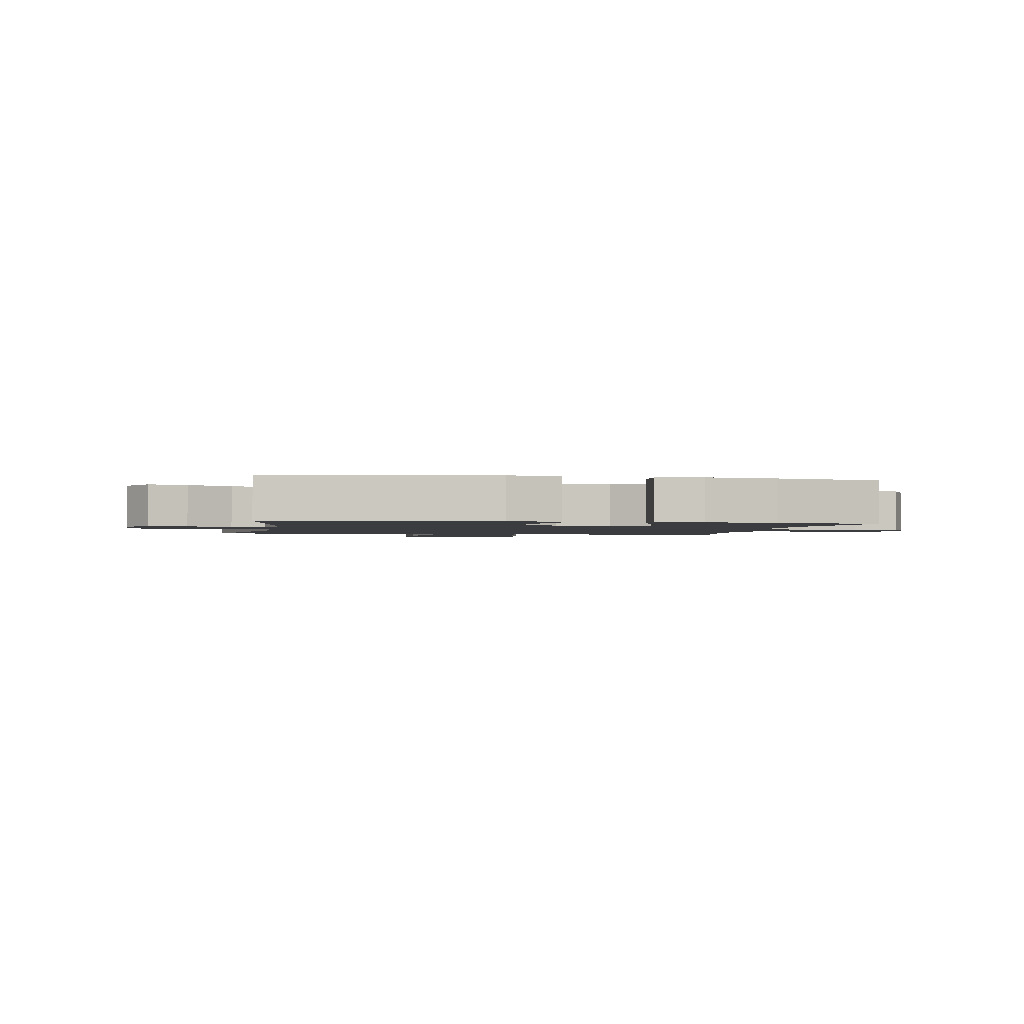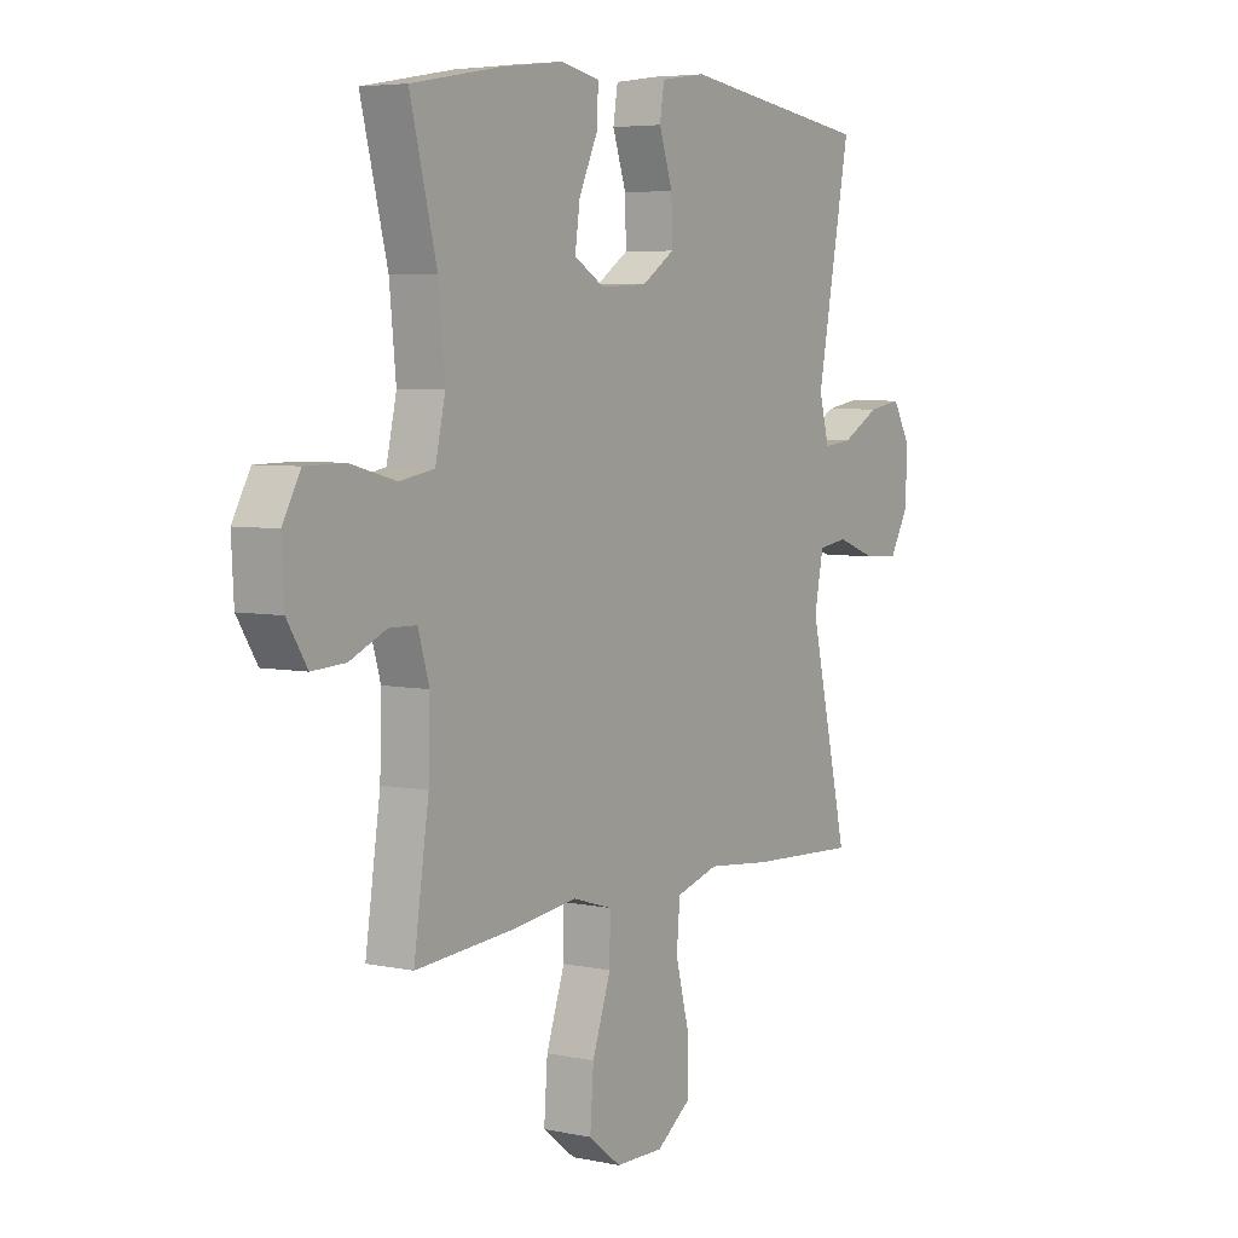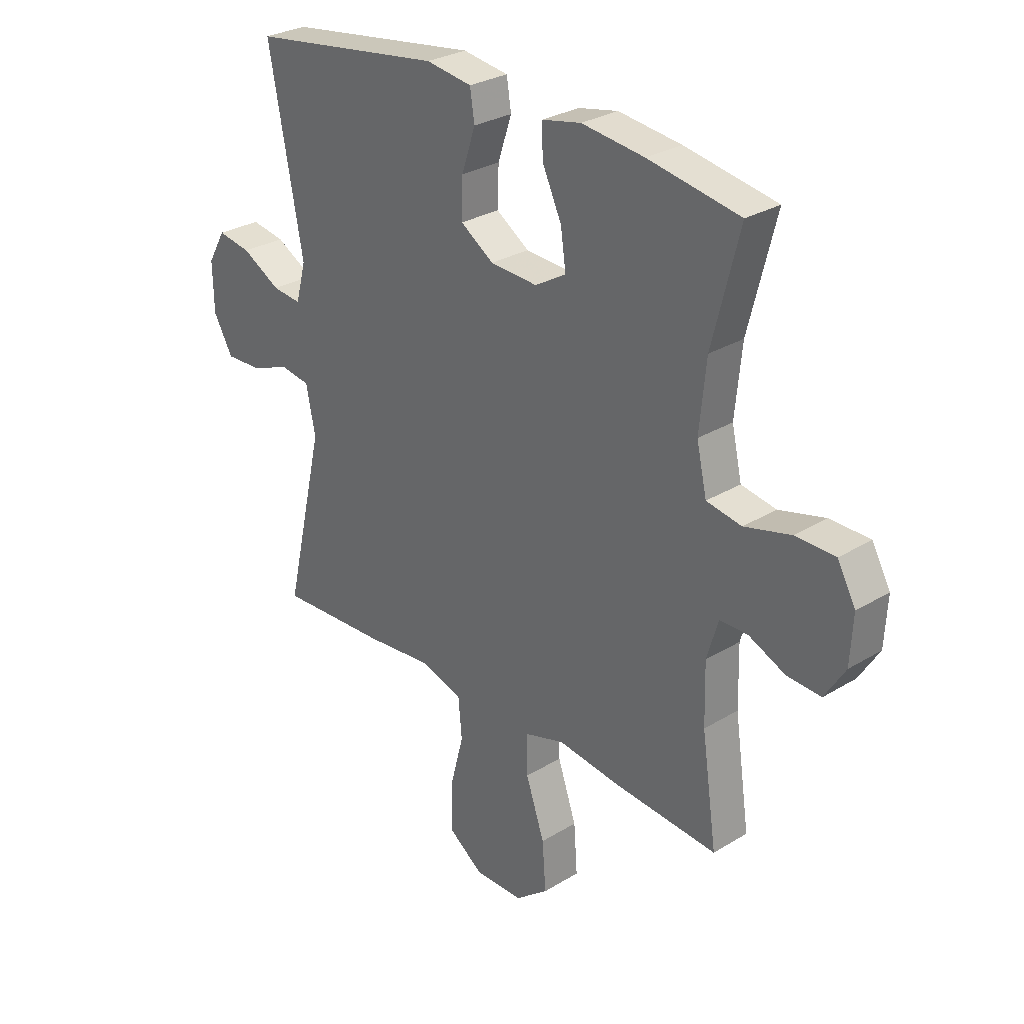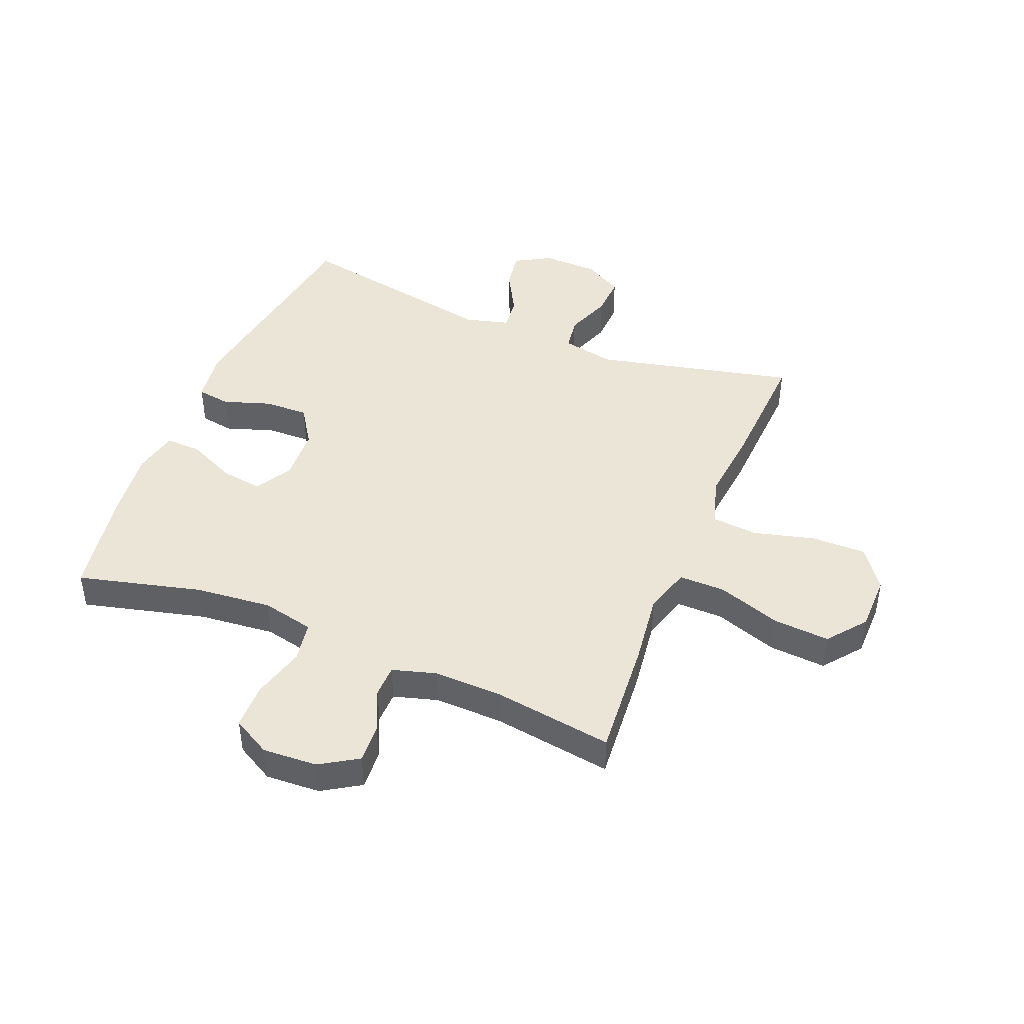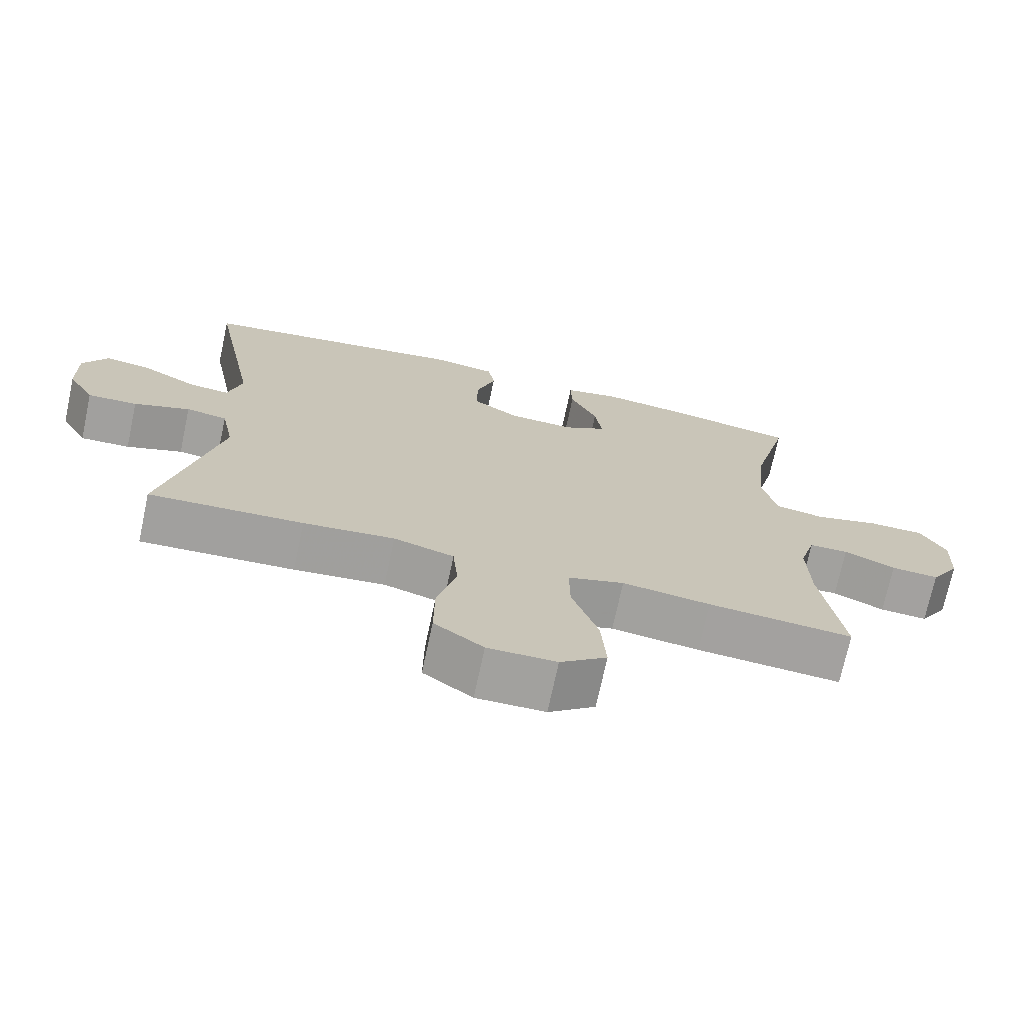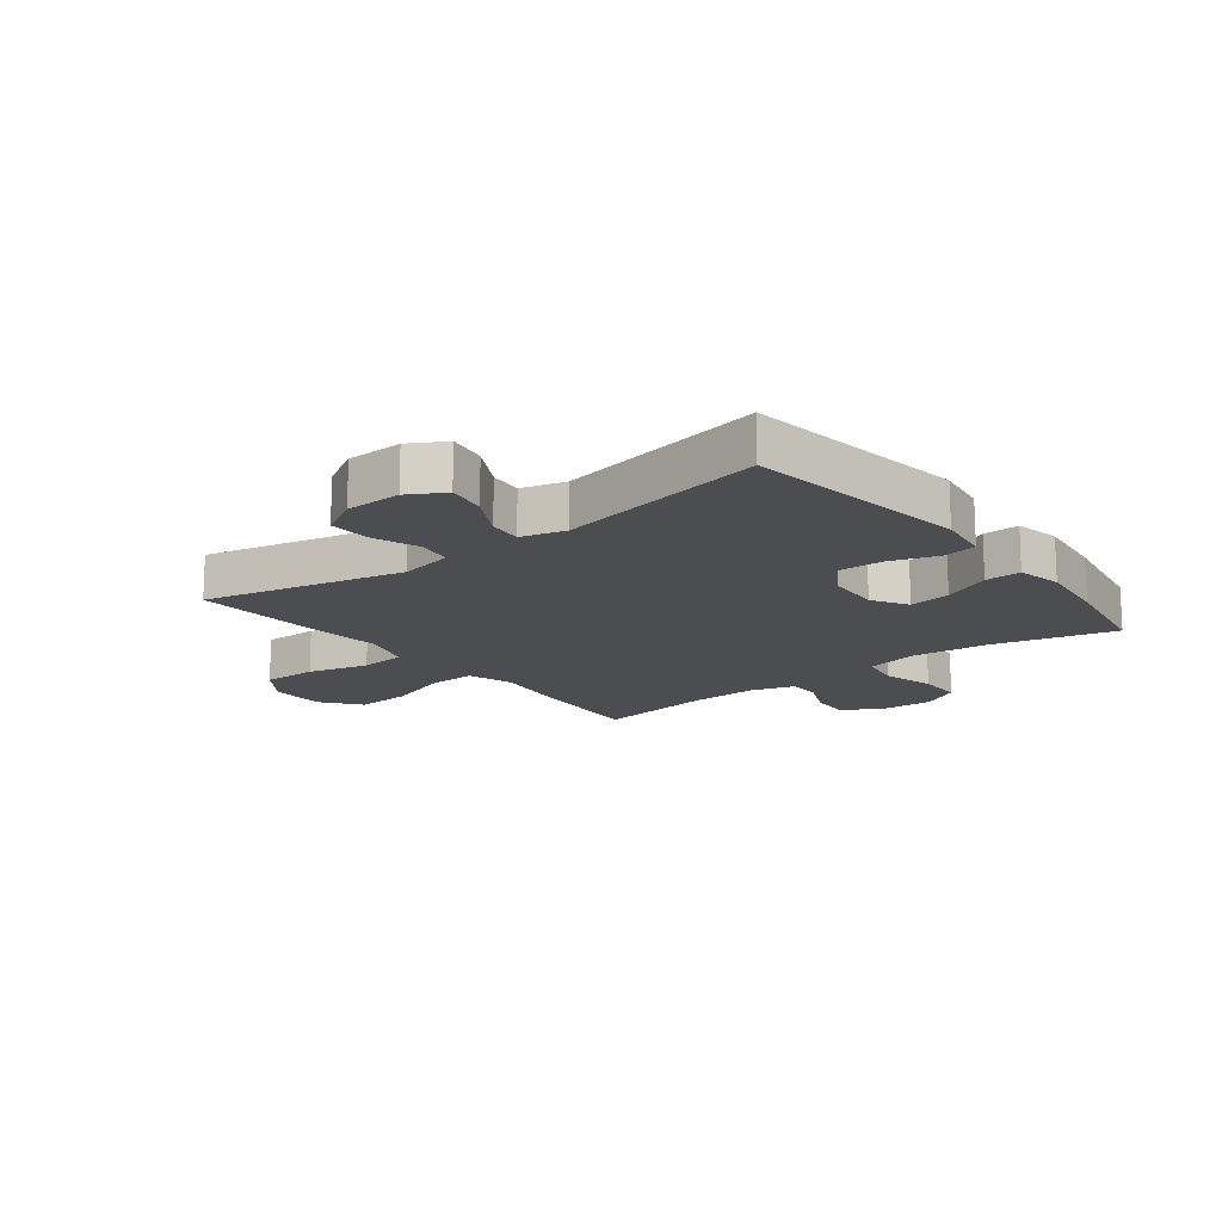
<metadata>
{"format":"obj","ext":"obj","renderer":"f3d","projection":"perspective","resolution":1024,"background":"white","views":[{"elev":-1.7,"azim":-10.7,"up":"+Y"},{"elev":5.3,"azim":123.3,"up":"+Z"},{"elev":28.8,"azim":47.7,"up":"+Z"},{"elev":44.3,"azim":112.2,"up":"+Y"},{"elev":-72.1,"azim":-12.1,"up":"+Z"},{"elev":-15.6,"azim":-52.1,"up":"+Y"}]}
</metadata>
<code>
v 0.5 0.07 0.5
v 0.447 0.07 0.291
v 0.434 0.07 0.16
v 0.454 0.07 0.071
v 0.523 0.07 0.059
v 0.614 0.07 0.083
v 0.692 0.07 0.082
v 0.728 0.07 0.017
v 0.723 0.07 -0.076
v 0.683 0.07 -0.14
v 0.616 0.07 -0.136
v 0.544 0.07 -0.104
v 0.489 0.07 -0.105
v 0.467 0.07 -0.18
v 0.47 0.07 -0.296
v 0.5 0.07 -0.5
v 0.297 0.07 -0.484
v 0.173 0.07 -0.468
v 0.094 0.07 -0.492
v 0.095 0.07 -0.571
v 0.132 0.07 -0.679
v 0.139 0.07 -0.775
v 0.074 0.07 -0.826
v -0.022 0.07 -0.827
v -0.091 0.07 -0.777
v -0.09 0.07 -0.684
v -0.063 0.07 -0.58
v -0.07 0.07 -0.501
v -0.155 0.07 -0.476
v -0.283 0.07 -0.489
v -0.5 0.07 -0.5
v -0.422 0.07 -0.162
v -0.44 0.07 -0.071
v -0.498 0.07 -0.062
v -0.577 0.07 -0.091
v -0.647 0.07 -0.094
v -0.685 0.07 -0.027
v -0.687 0.07 0.068
v -0.652 0.07 0.129
v -0.586 0.07 0.118
v -0.51 0.07 0.076
v -0.453 0.07 0.07
v -0.433 0.07 0.145
v -0.5 0.07 0.5
v -0.119 0.07 0.555
v -0.029 0.07 0.542
v -0.02 0.07 0.485
v -0.047 0.07 0.404
v -0.049 0.07 0.329
v 0.016 0.07 0.286
v 0.109 0.07 0.281
v 0.17 0.07 0.317
v 0.16 0.07 0.388
v 0.122 0.07 0.47
v 0.12 0.07 0.531
v 0.197 0.07 0.547
v 0.32 0.07 0.532
v 0.5 0 0.5
v 0.447 0 0.291
v 0.434 0 0.16
v 0.454 0 0.071
v 0.523 0 0.059
v 0.614 0 0.083
v 0.692 0 0.082
v 0.728 0 0.017
v 0.723 0 -0.076
v 0.683 0 -0.14
v 0.616 0 -0.136
v 0.544 0 -0.104
v 0.489 0 -0.105
v 0.467 0 -0.18
v 0.47 0 -0.296
v 0.5 0 -0.5
v 0.297 0 -0.484
v 0.173 0 -0.468
v 0.094 0 -0.492
v 0.095 0 -0.571
v 0.132 0 -0.679
v 0.139 0 -0.775
v 0.074 0 -0.826
v -0.022 0 -0.827
v -0.091 0 -0.777
v -0.09 0 -0.684
v -0.063 0 -0.58
v -0.07 0 -0.501
v -0.155 0 -0.476
v -0.283 0 -0.489
v -0.5 0 -0.5
v -0.422 0 -0.162
v -0.44 0 -0.071
v -0.498 0 -0.062
v -0.577 0 -0.091
v -0.647 0 -0.094
v -0.685 0 -0.027
v -0.687 0 0.068
v -0.652 0 0.129
v -0.586 0 0.118
v -0.51 0 0.076
v -0.453 0 0.07
v -0.433 0 0.145
v -0.5 0 0.5
v -0.119 0 0.555
v -0.029 0 0.542
v -0.02 0 0.485
v -0.047 0 0.404
v -0.049 0 0.329
v 0.016 0 0.286
v 0.109 0 0.281
v 0.17 0 0.317
v 0.16 0 0.388
v 0.122 0 0.47
v 0.12 0 0.531
v 0.197 0 0.547
v 0.32 0 0.532
f 56 57 1 2
f 53 54 55 56
f 52 53 56 2
f 51 52 2 3
f 50 51 3 4
f 45 46 47 48
f 43 44 45 48
f 42 43 48 49
f 38 39 40 41
f 38 41 42
f 37 38 42
f 34 35 36 37
f 33 34 37 42
f 32 33 42 49
f 29 30 31 32
f 28 29 32 49
f 24 25 26 27
f 20 21 22 23
f 19 20 23 24
f 15 16 17 18
f 14 15 18 19
f 13 14 19
f 9 10 11 12
f 9 12 13
f 8 9 13
f 5 6 7 8
f 4 5 8 13
f 50 4 13 19
f 27 28 49 50
f 19 24 27 50
f 59 58 114 113
f 113 112 111 110
f 59 113 110 109
f 60 59 109 108
f 61 60 108 107
f 105 104 103 102
f 105 102 101 100
f 106 105 100 99
f 98 97 96 95
f 99 98 95
f 99 95 94
f 94 93 92 91
f 99 94 91 90
f 106 99 90 89
f 89 88 87 86
f 106 89 86 85
f 84 83 82 81
f 80 79 78 77
f 81 80 77 76
f 75 74 73 72
f 76 75 72 71
f 76 71 70
f 69 68 67 66
f 70 69 66
f 70 66 65
f 65 64 63 62
f 70 65 62 61
f 76 70 61 107
f 107 106 85 84
f 107 84 81 76
f 1 58 59 2
f 2 59 60 3
f 3 60 61 4
f 4 61 62 5
f 5 62 63 6
f 6 63 64 7
f 7 64 65 8
f 8 65 66 9
f 9 66 67 10
f 10 67 68 11
f 11 68 69 12
f 12 69 70 13
f 13 70 71 14
f 14 71 72 15
f 15 72 73 16
f 16 73 74 17
f 17 74 75 18
f 18 75 76 19
f 19 76 77 20
f 20 77 78 21
f 21 78 79 22
f 22 79 80 23
f 23 80 81 24
f 24 81 82 25
f 25 82 83 26
f 26 83 84 27
f 27 84 85 28
f 28 85 86 29
f 29 86 87 30
f 30 87 88 31
f 31 88 89 32
f 32 89 90 33
f 33 90 91 34
f 34 91 92 35
f 35 92 93 36
f 36 93 94 37
f 37 94 95 38
f 38 95 96 39
f 39 96 97 40
f 40 97 98 41
f 41 98 99 42
f 42 99 100 43
f 43 100 101 44
f 44 101 102 45
f 45 102 103 46
f 46 103 104 47
f 47 104 105 48
f 48 105 106 49
f 49 106 107 50
f 50 107 108 51
f 51 108 109 52
f 52 109 110 53
f 53 110 111 54
f 54 111 112 55
f 55 112 113 56
f 56 113 114 57
f 57 114 58 1

</code>
